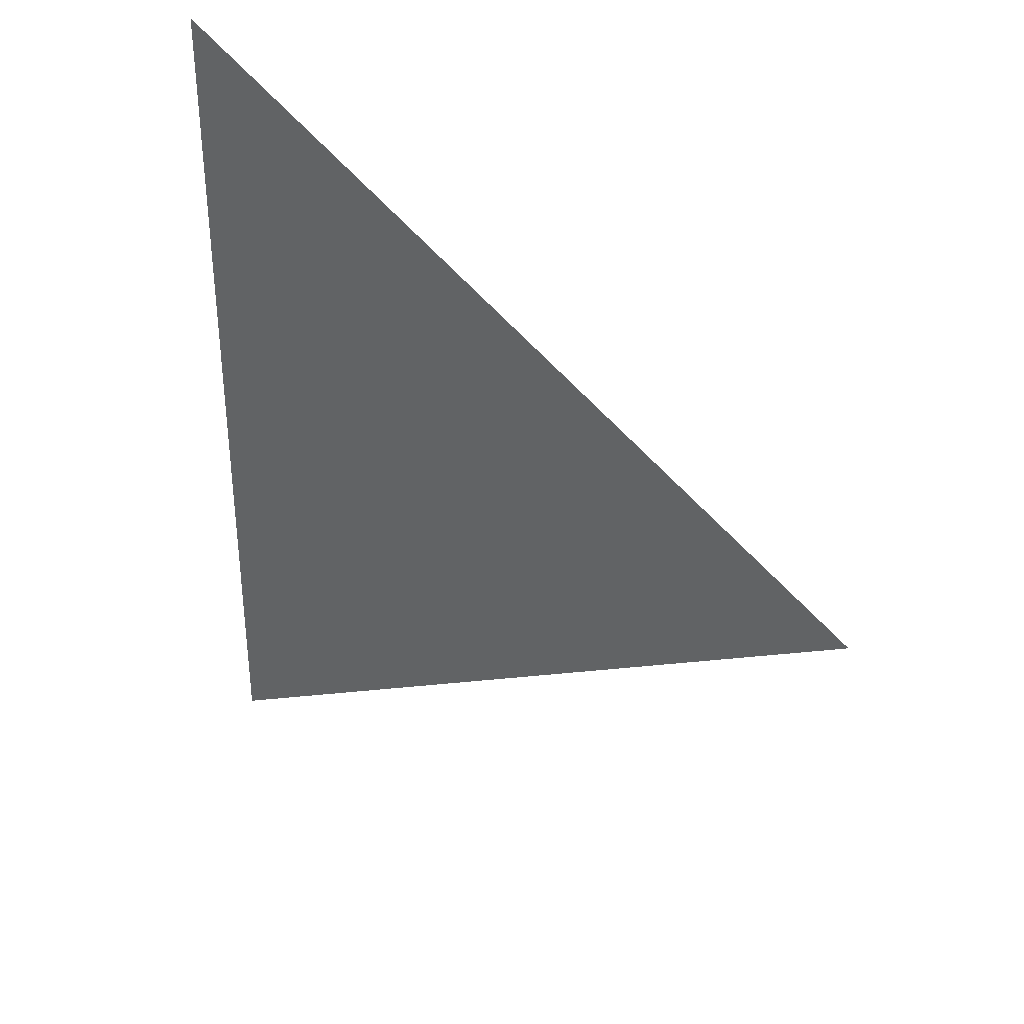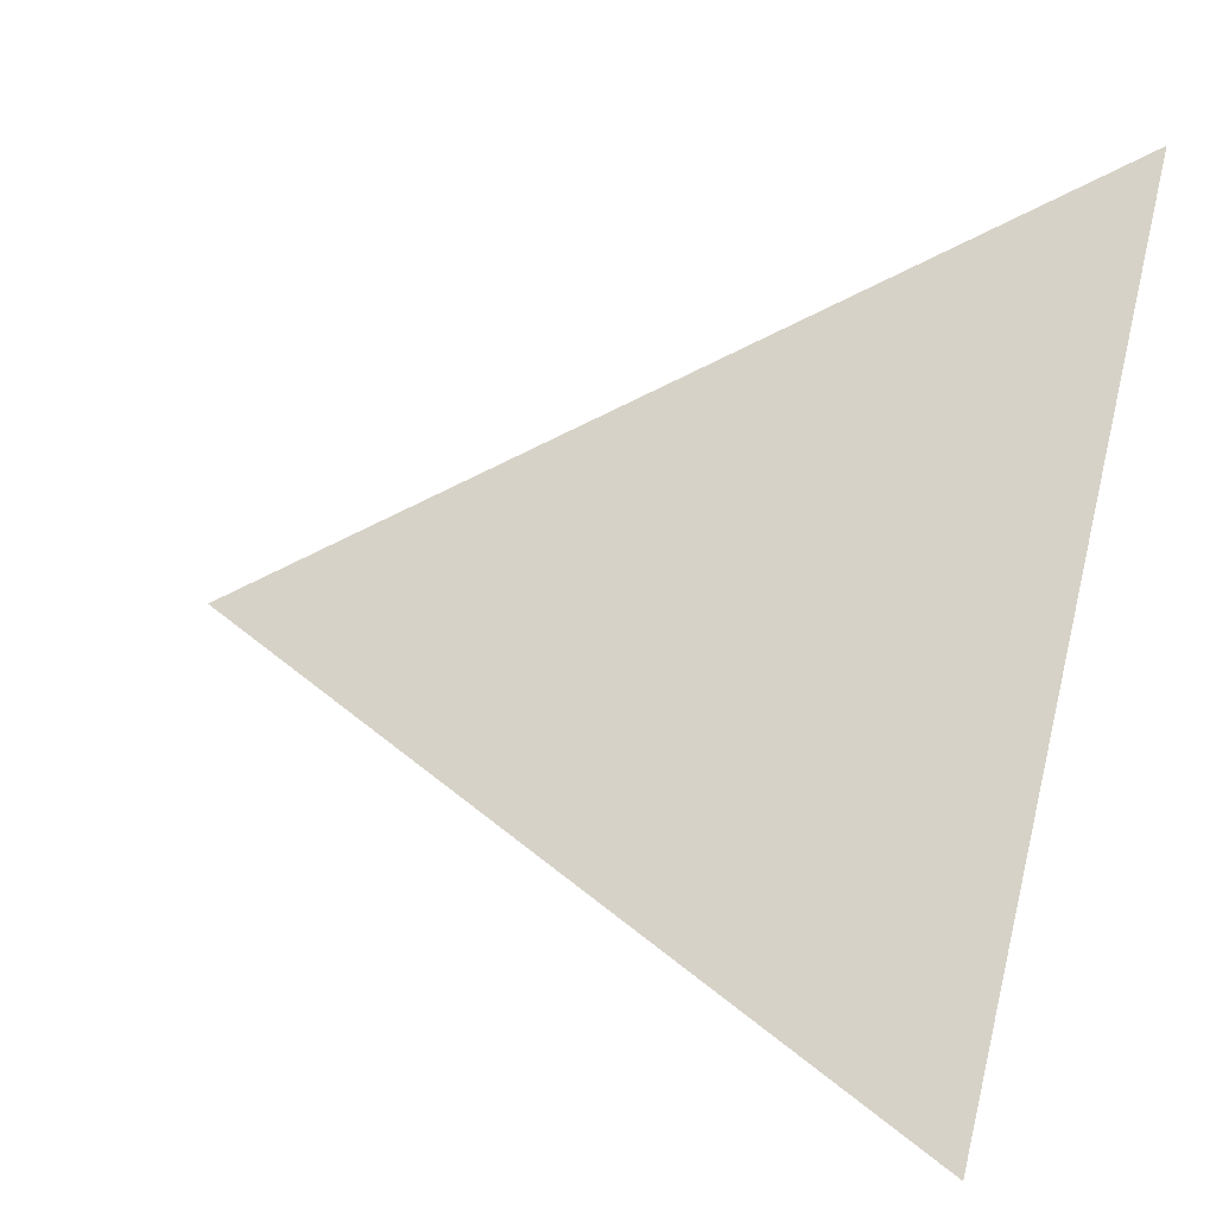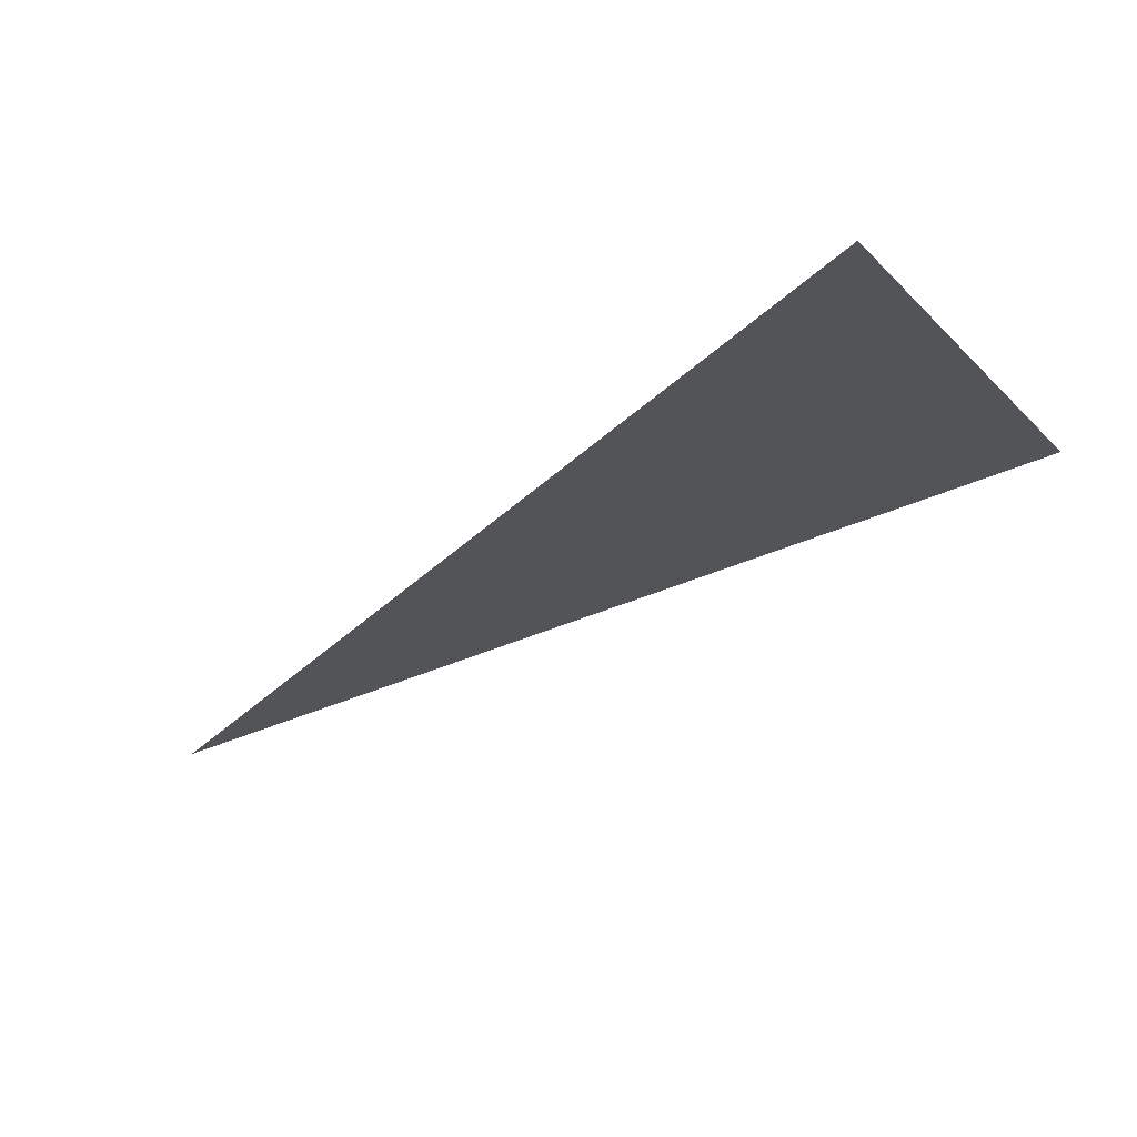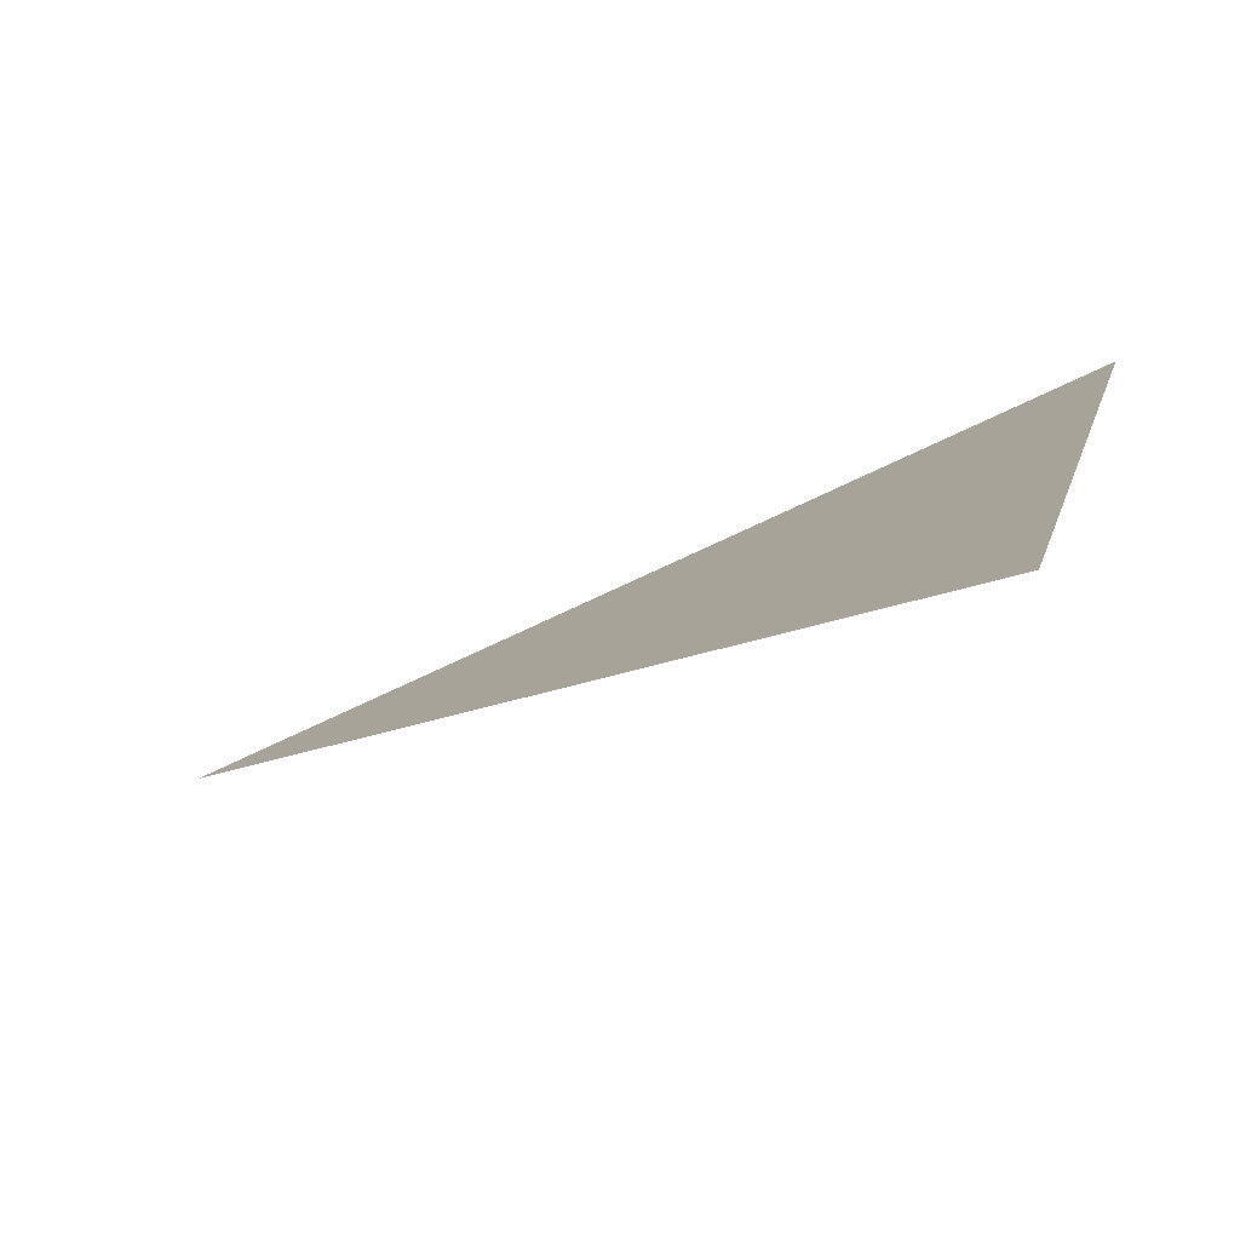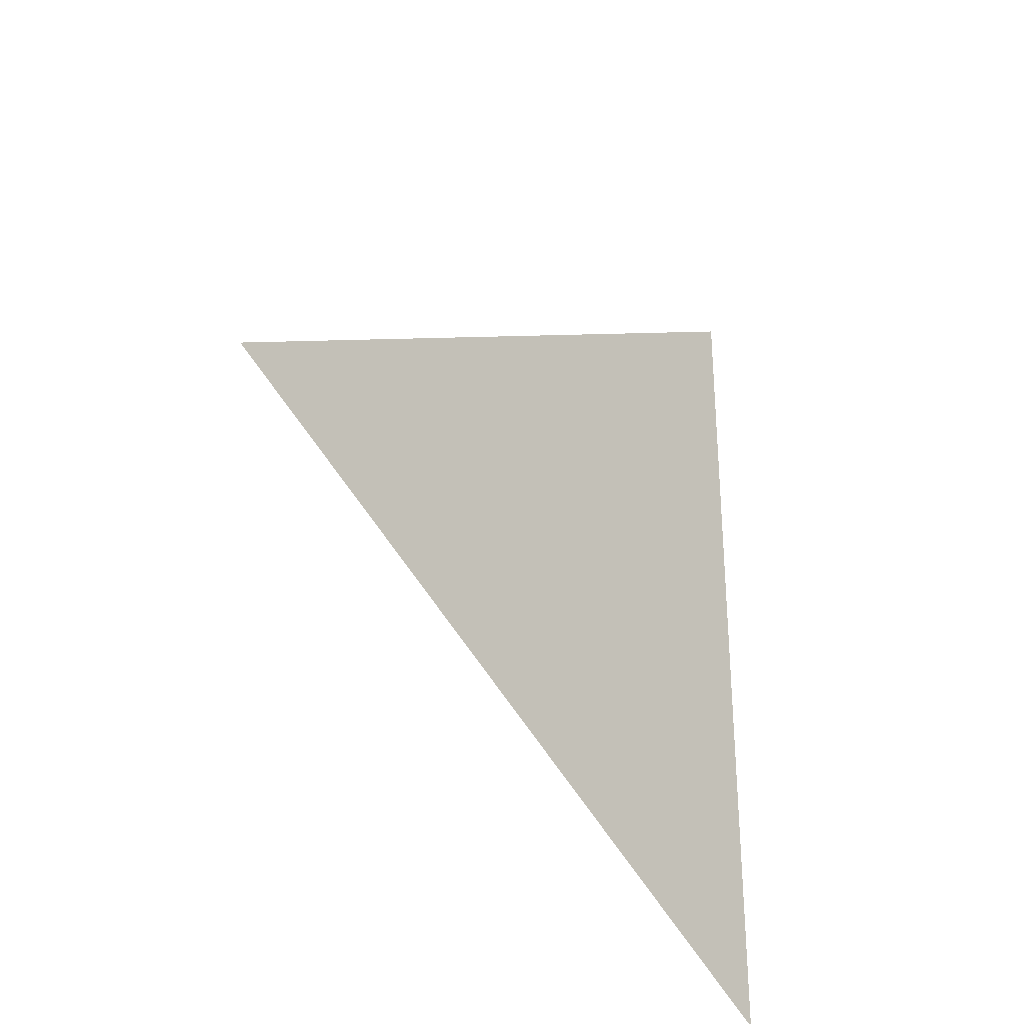
<metadata>
{"format":"obj","ext":"obj","renderer":"f3d","projection":"perspective","resolution":1024,"background":"white","views":[{"elev":35.8,"azim":11.5,"up":"+Z"},{"elev":61.6,"azim":-165.9,"up":"+Y"},{"elev":-7.1,"azim":-161.0,"up":"+Y"},{"elev":13.4,"azim":-167.6,"up":"+Y"},{"elev":-31.3,"azim":106.6,"up":"+Z"}]}
</metadata>
<code>
v 0.8848 -2.201 1.115
v 0.9538 -2.23 1.158
v 0.8848 -2.201 1.201
g group_116_140627856431408
f 1 2 3

</code>
